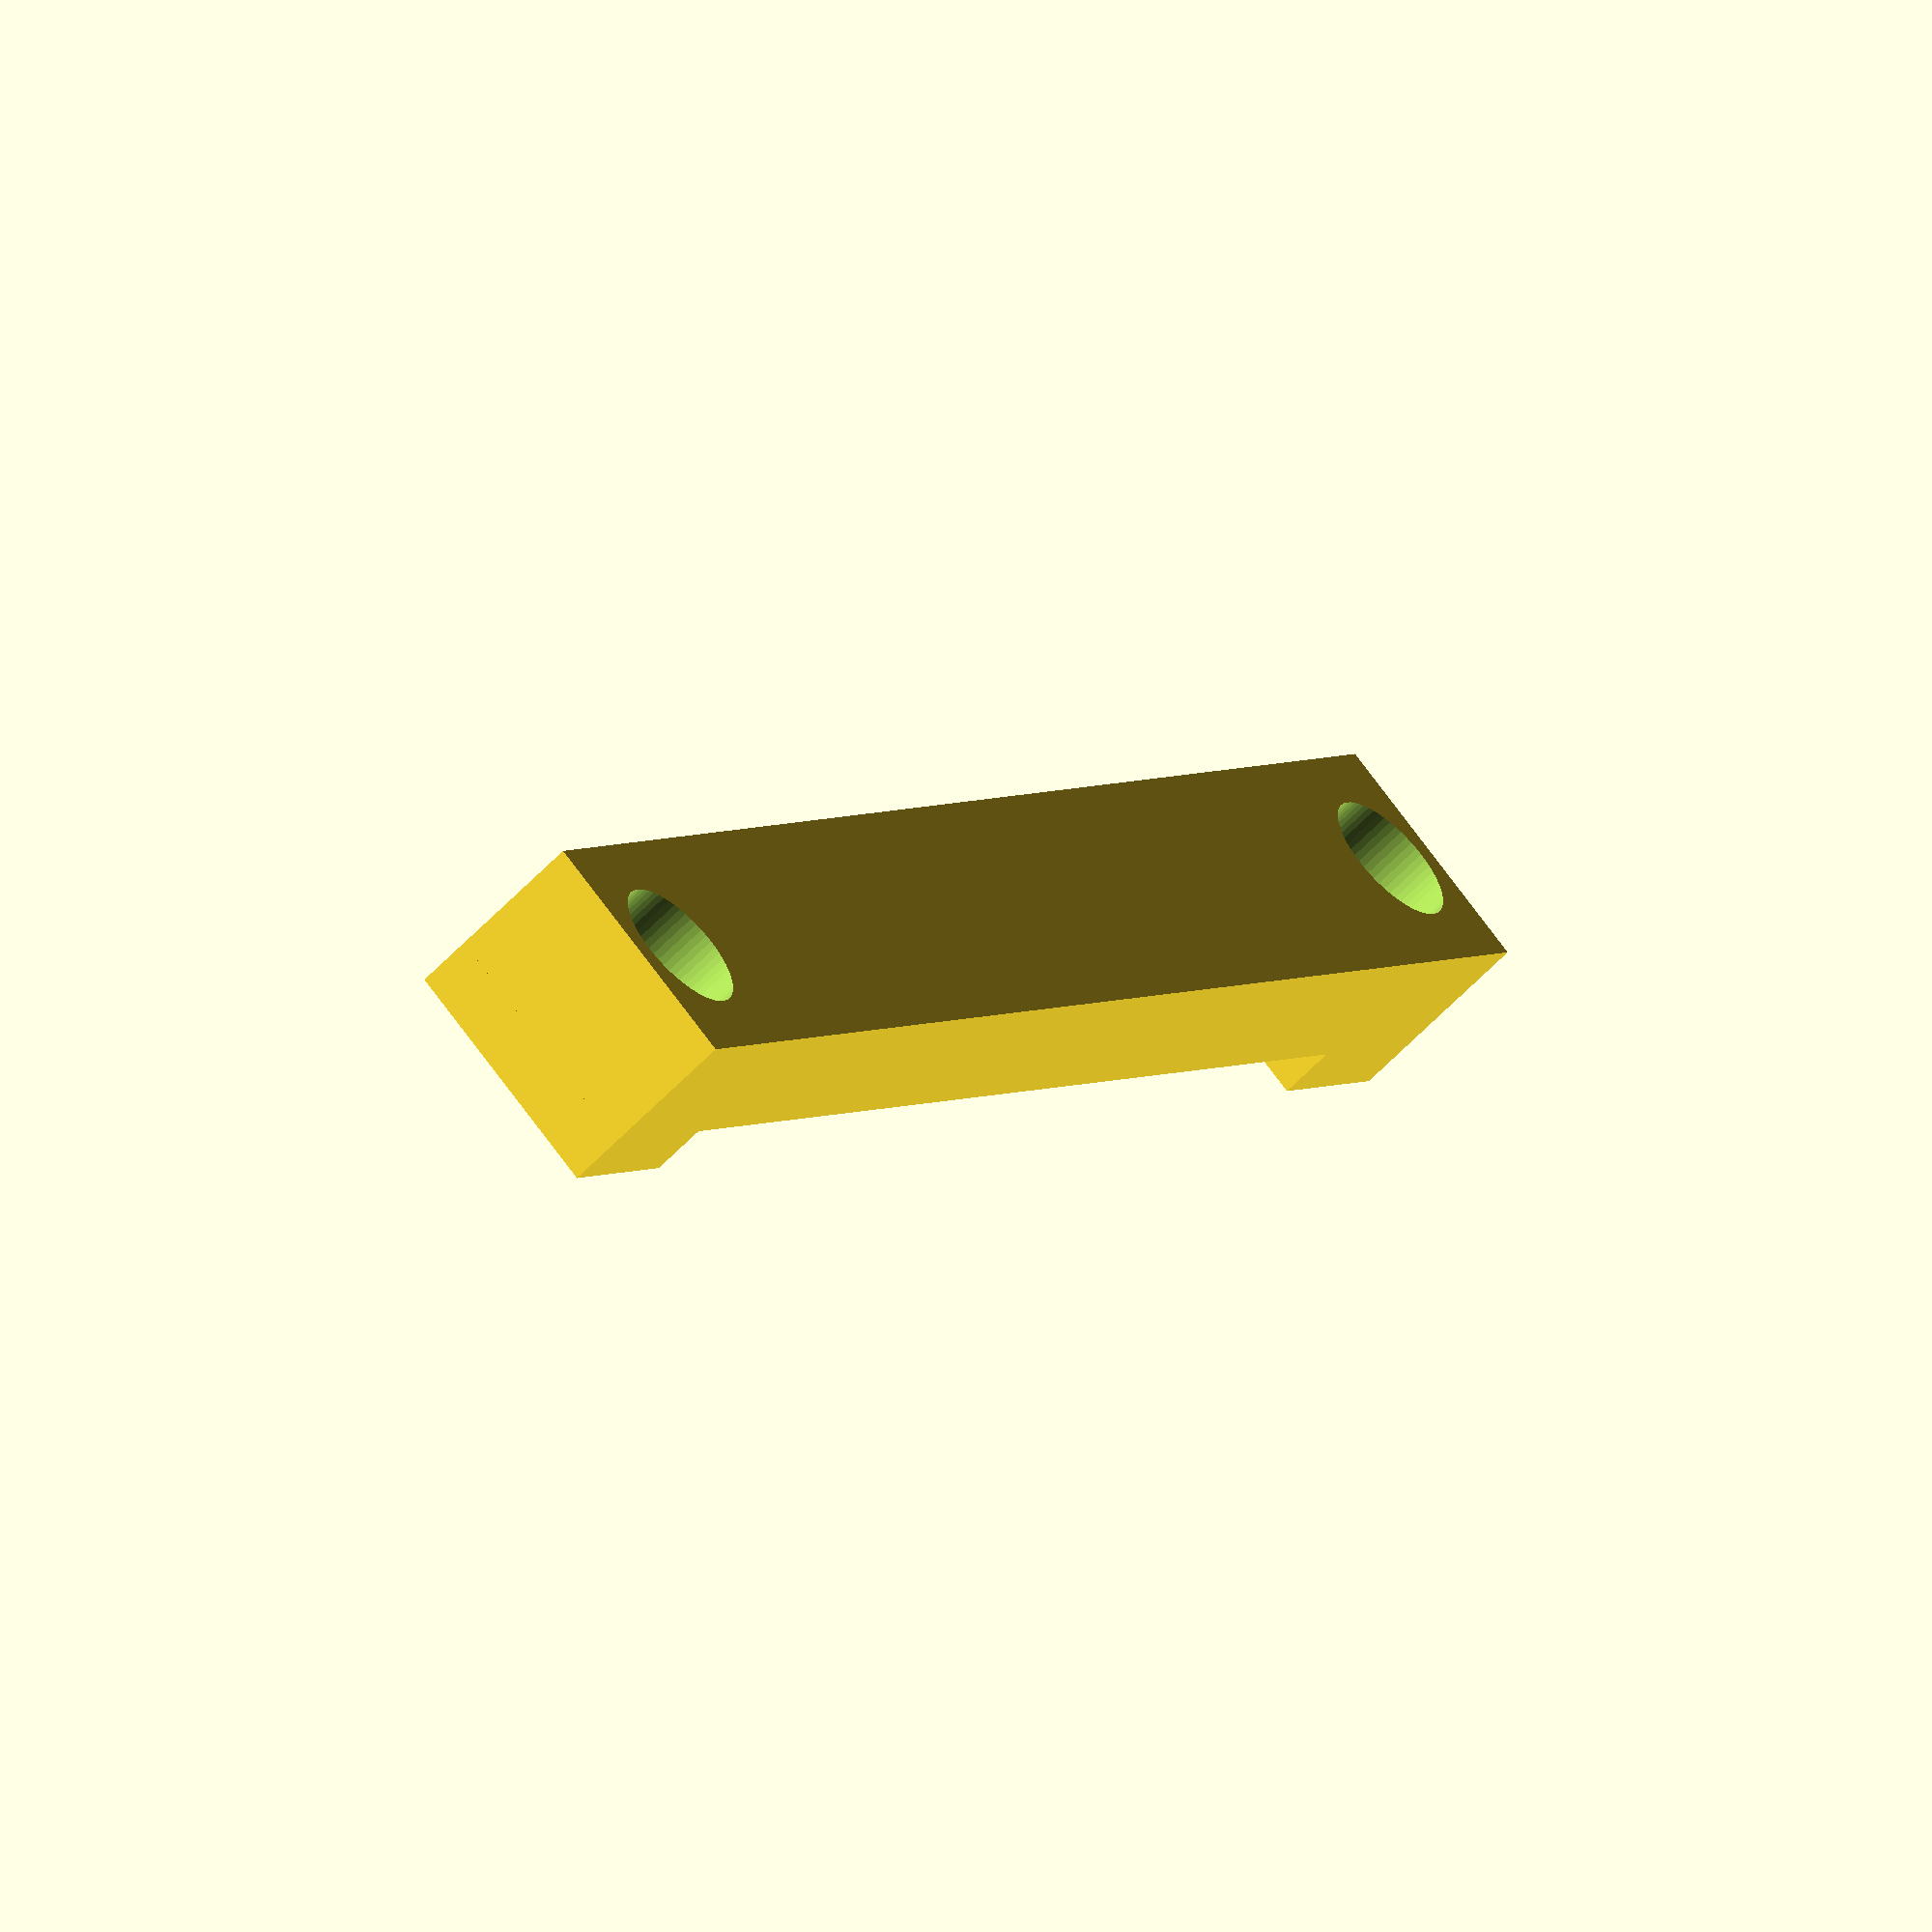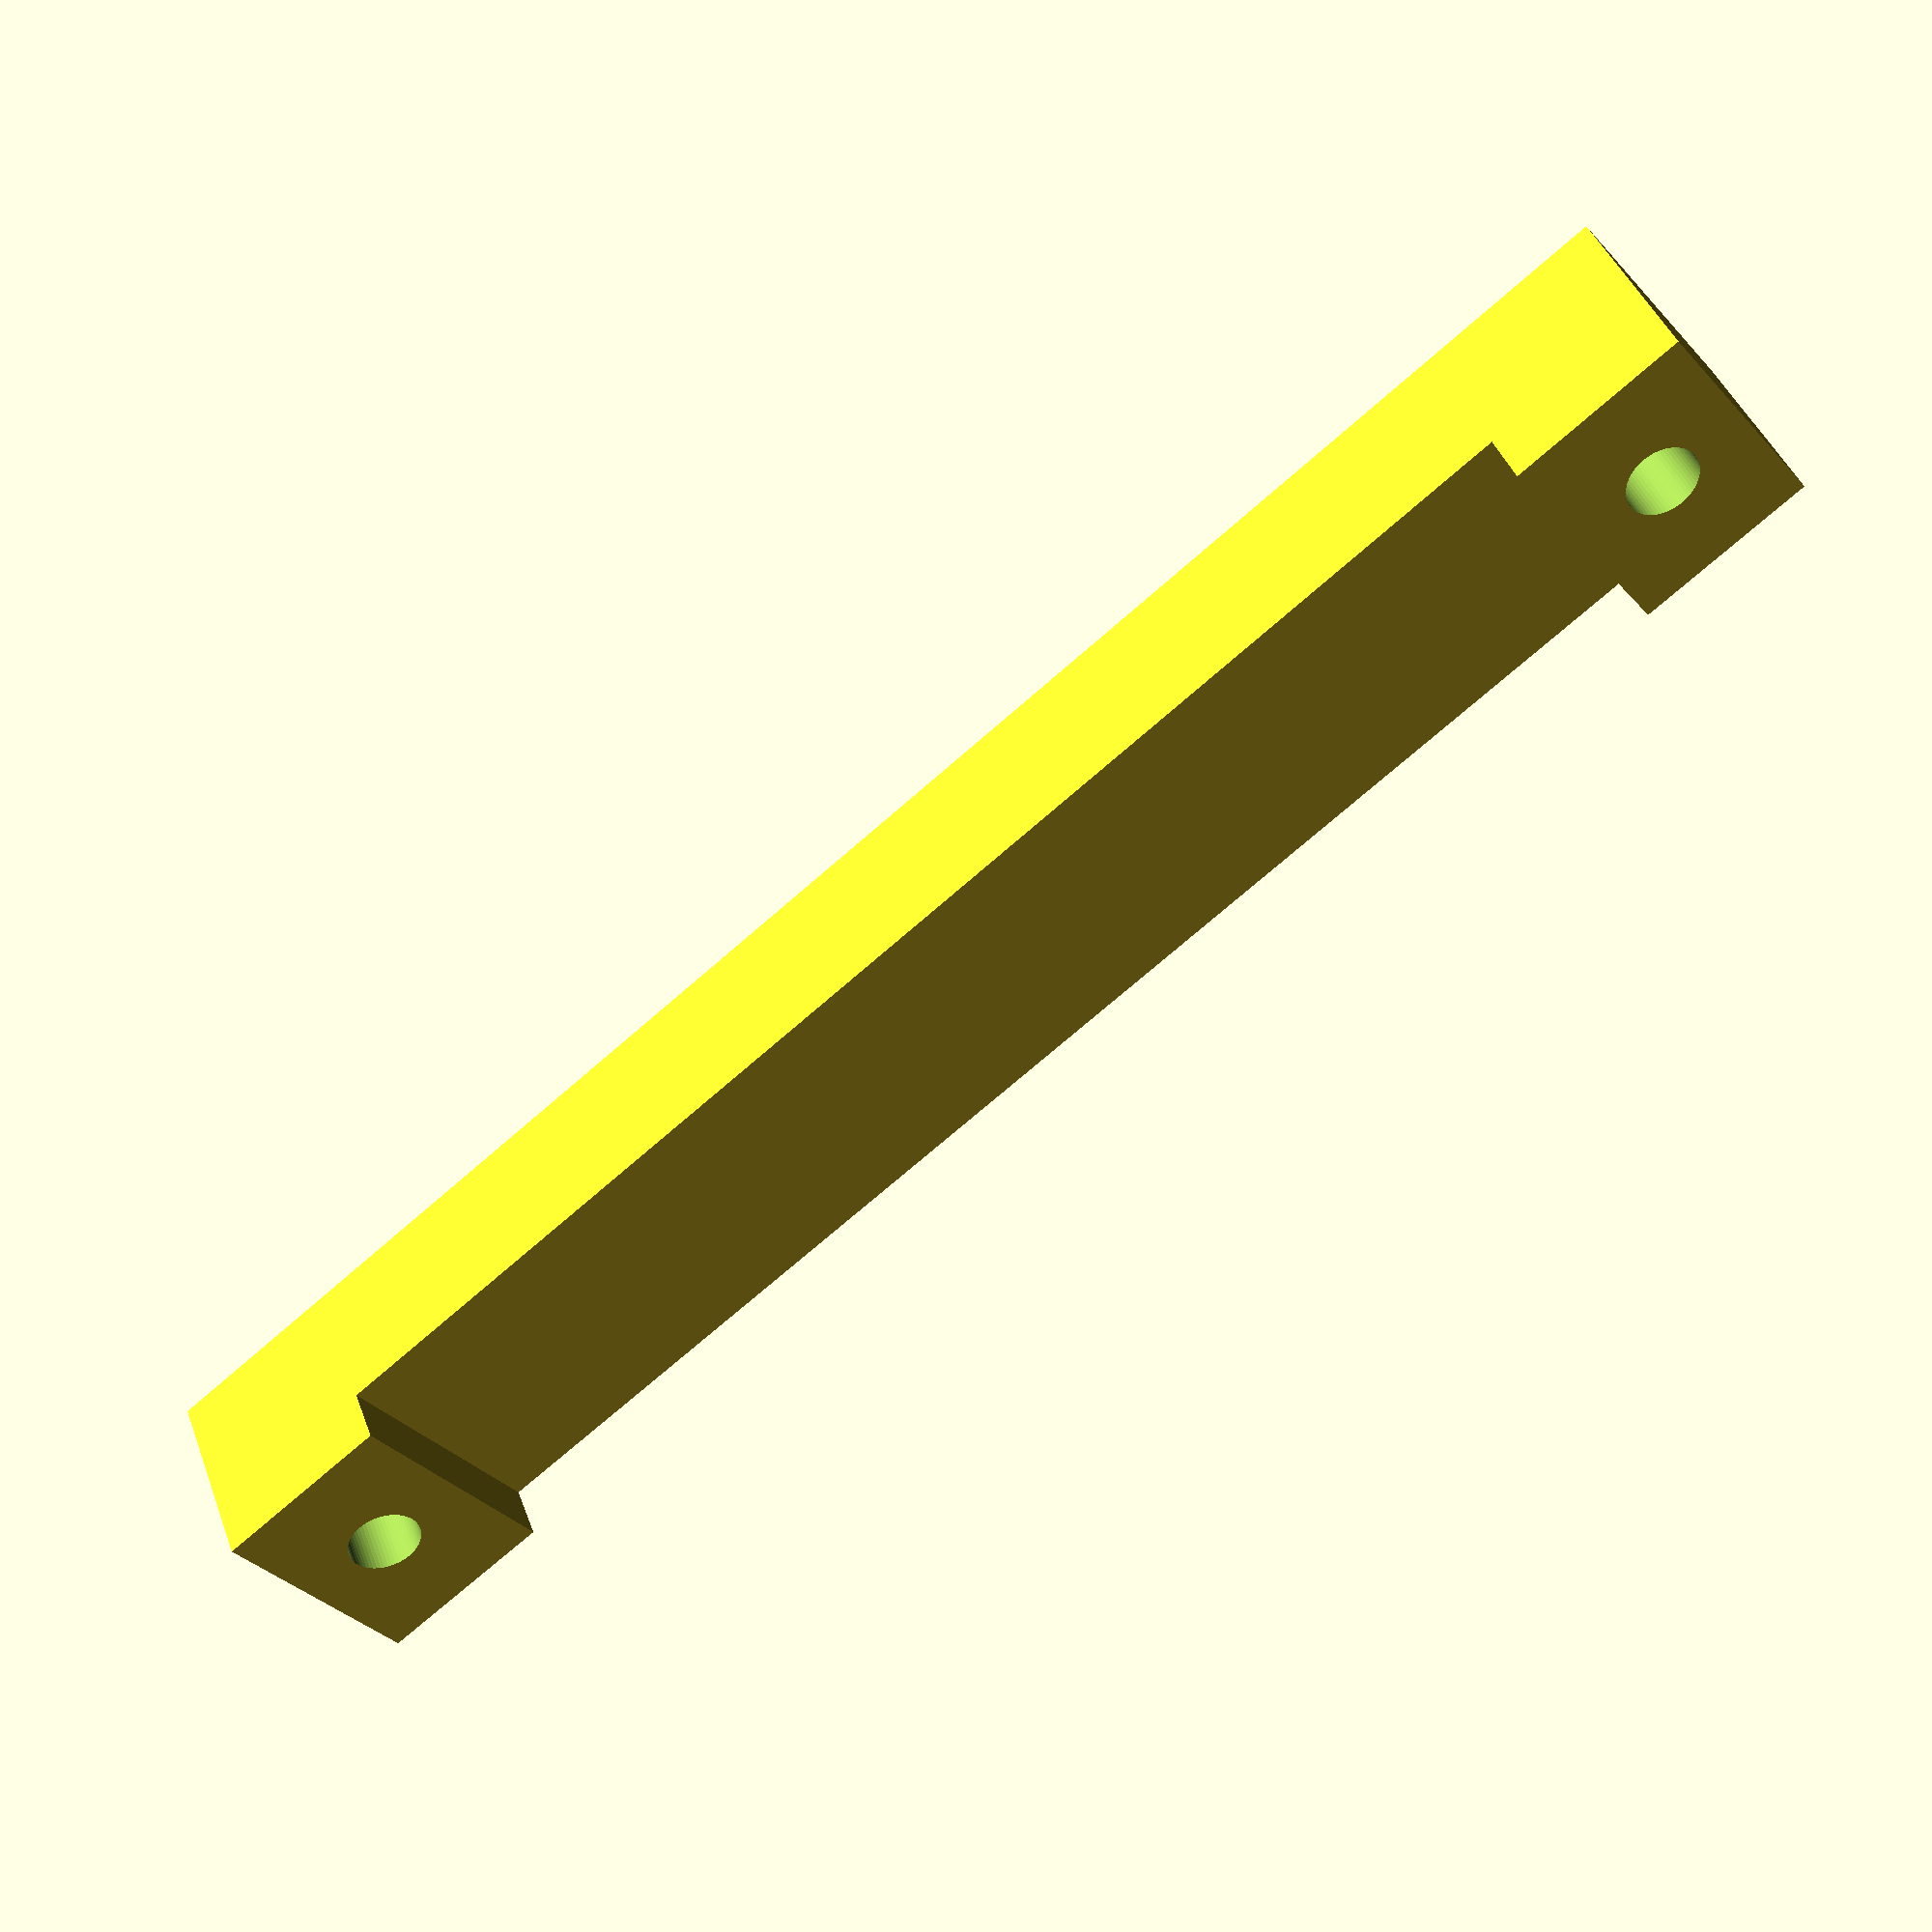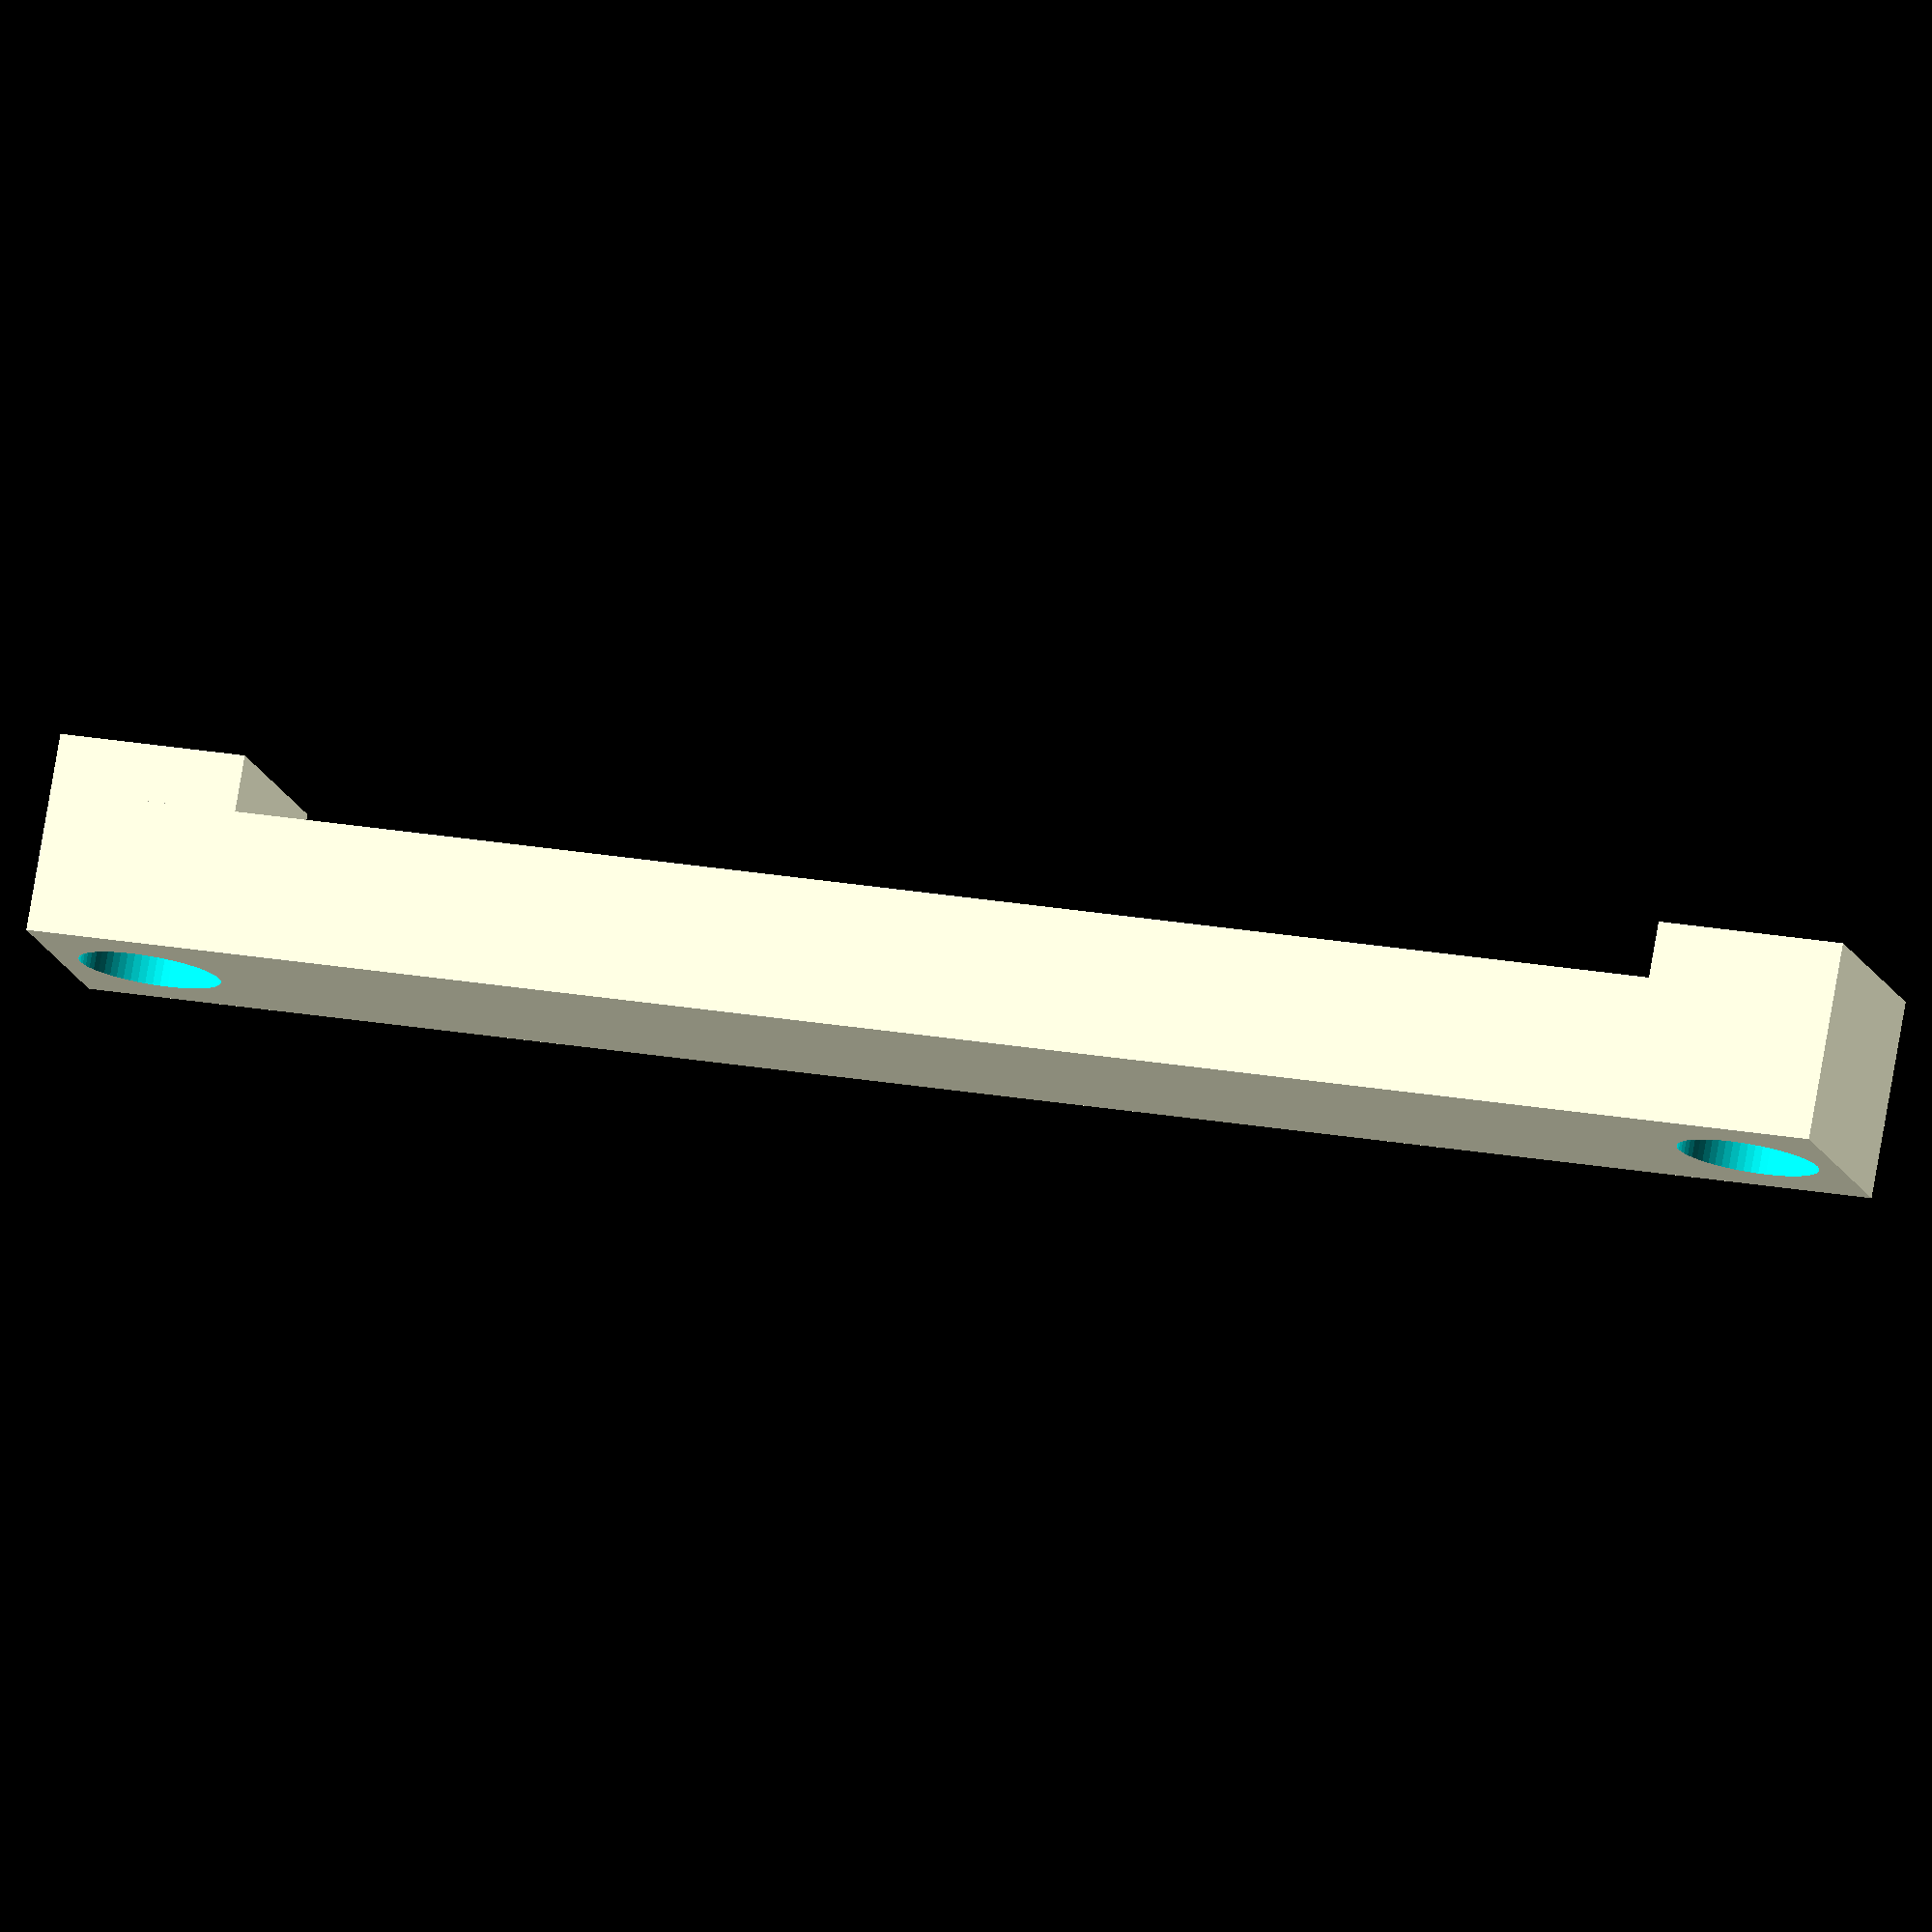
<openscad>
// This is a 3D printed bracket (in two parts) to support the
// VGA breakout in order to avoid bending the header pins.

// all dimensions are mm

// width of an M2 nut
nut_w = 3.89;

// allow some clearance (due to imprecision of printer)
nut_clear = 1;

// width of the pocket where the nut will sit
nut_pocket_w = nut_w + nut_clear;

// height of M2 nut, use this as the pocket depth
nut_h = 1.5;

// clearance hole width for an M2 screw
screw_hole_w = 2.4;

// approximate dimensions of M2 screw head (hex drive)
screw_head_w = 4.5; // diameter with clearance
screw_head_h = 2;

pcb_w = 46;
pcb_h = 1.8; // really 1.6, but allow a bit of play

edge_w = 6;

bracket_w = 46 + edge_w*2;
bracket_d = 8;
bracket_h = 4.5; // this is the amount we want to elevate the breakout PCB

module bracket() {
    translate([-bracket_w/2, 0, 0]) {
        cube([bracket_w, bracket_d, bracket_h]);
    }
    translate([-bracket_w/2, 0, bracket_h]) {
        cube([edge_w, bracket_d, pcb_h]);
    }
    translate([bracket_w/2 - edge_w, 0, bracket_h]) {
        cube([edge_w, bracket_d, pcb_h]);
    }
}

module bracket_with_screw_holes() {
    difference() {
        bracket();
        // left M2 screw hole
        translate([-bracket_w/2 + edge_w/2, bracket_d/2, -1]) {
            cylinder(r=screw_hole_w/2, h=bracket_h+pcb_h+2, $fn=60);
        }
        // right M2 screw hole
        translate([bracket_w/2 - edge_w/2, bracket_d/2, -1]) {
            cylinder(r=screw_hole_w/2, h=bracket_h+pcb_h+2, $fn=60);
        }
        // recess for left M2 screw head
        translate([-bracket_w/2 + edge_w/2, bracket_d/2, -1]) {
            cylinder(r=screw_head_w/2, h=screw_head_h+1, $fn=60);
        }
        // recess for right M2 screw head
        translate([bracket_w/2 - edge_w/2, bracket_d/2, -1]) {
            cylinder(r=screw_head_w/2, h=screw_head_h+1, $fn=60);
        }
    }
}

bracket_with_screw_holes();

</openscad>
<views>
elev=60.6 azim=54.4 roll=136.8 proj=o view=solid
elev=317.8 azim=142.7 roll=340.6 proj=p view=solid
elev=101.2 azim=14.3 roll=350.3 proj=o view=solid
</views>
